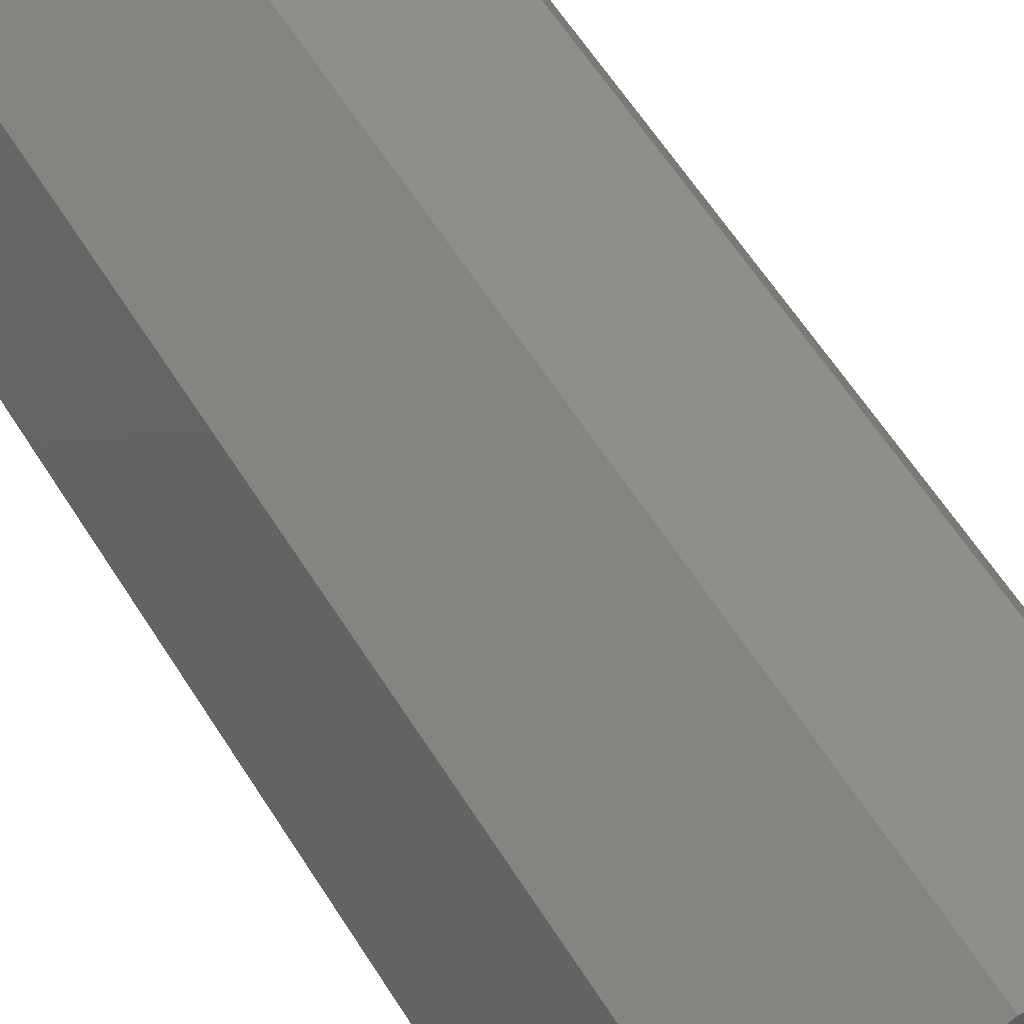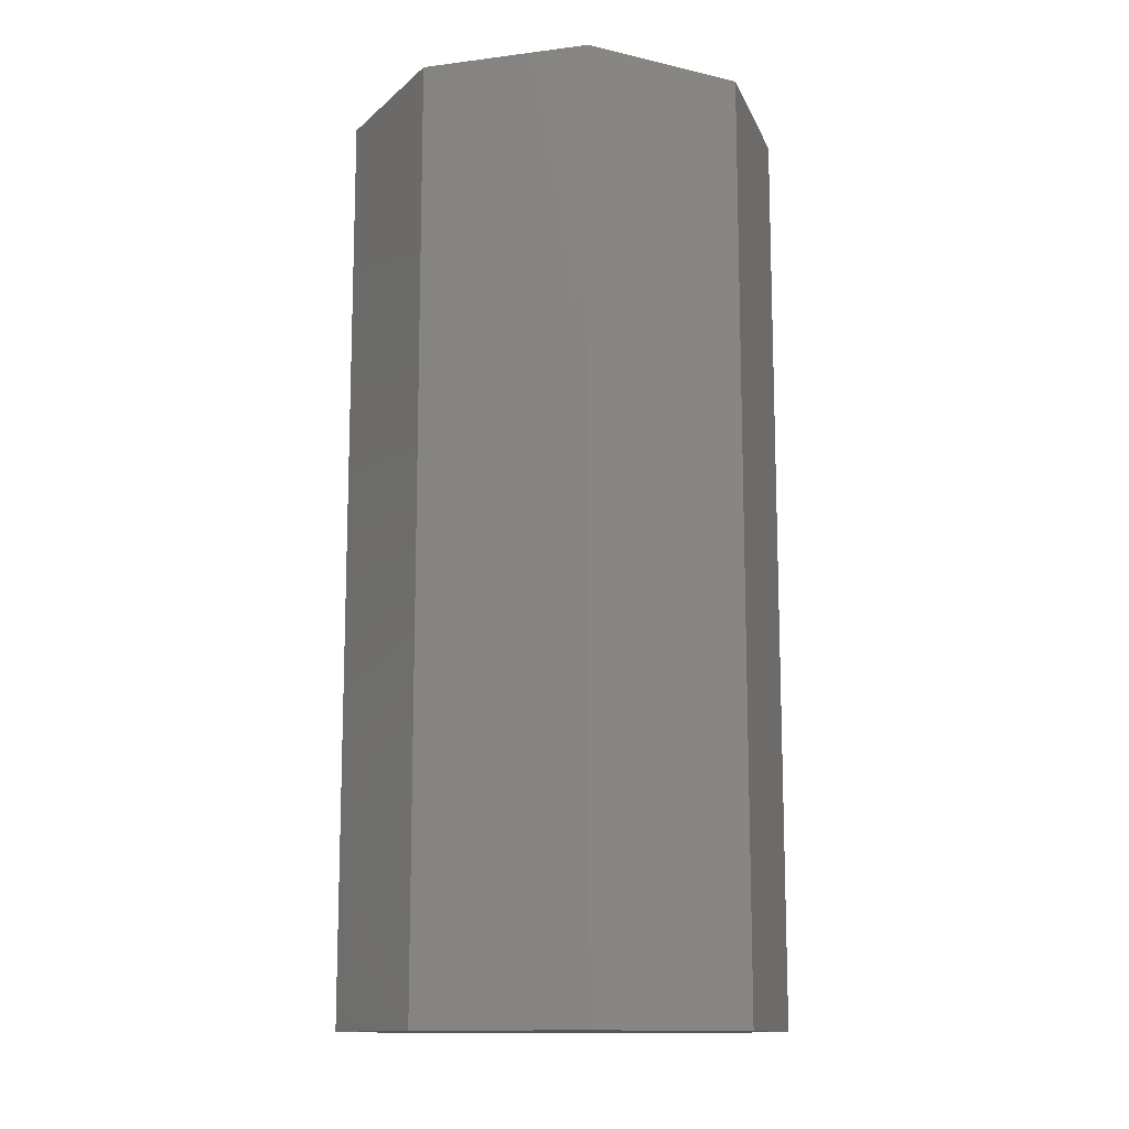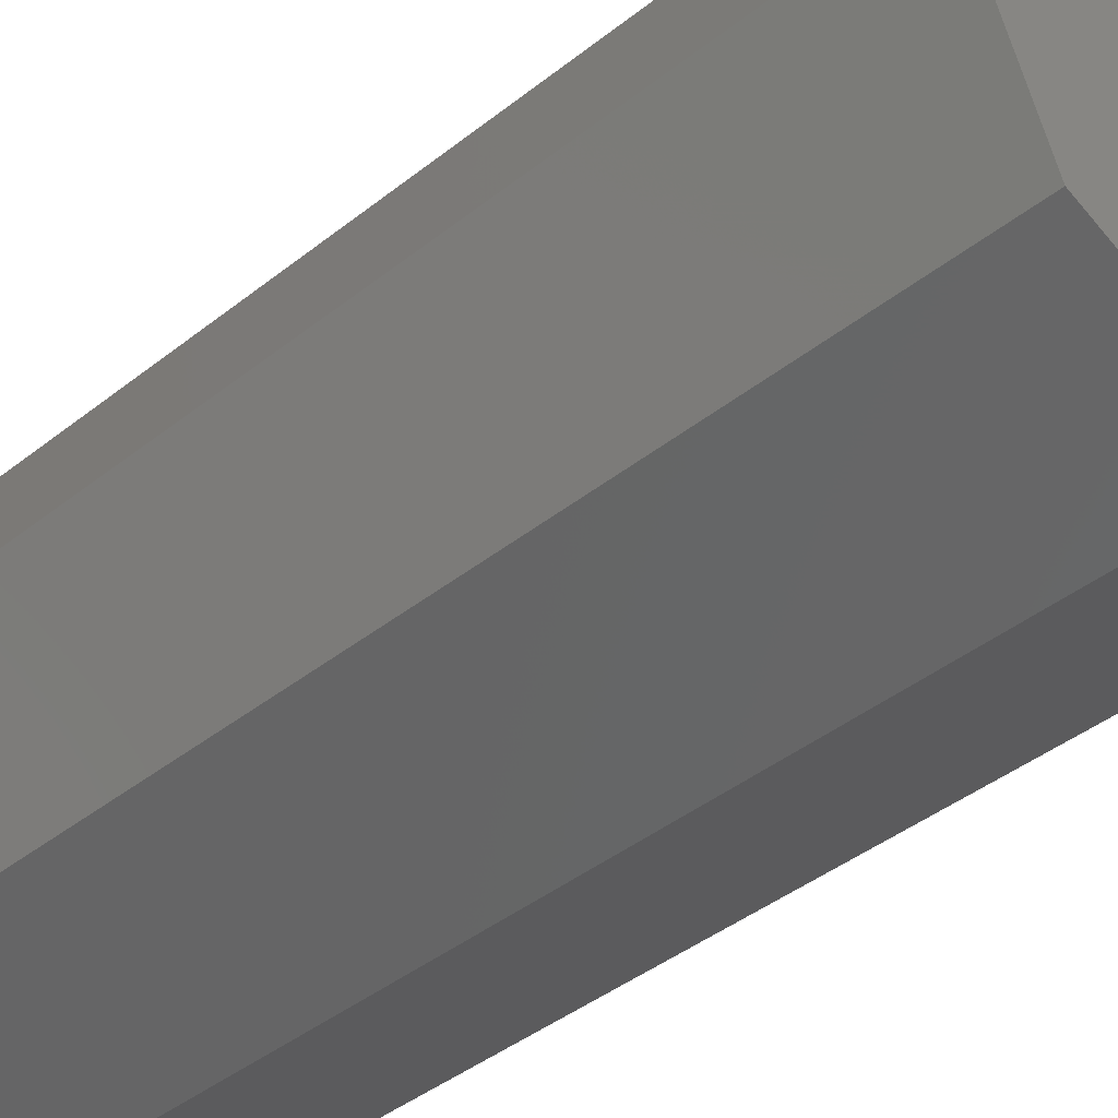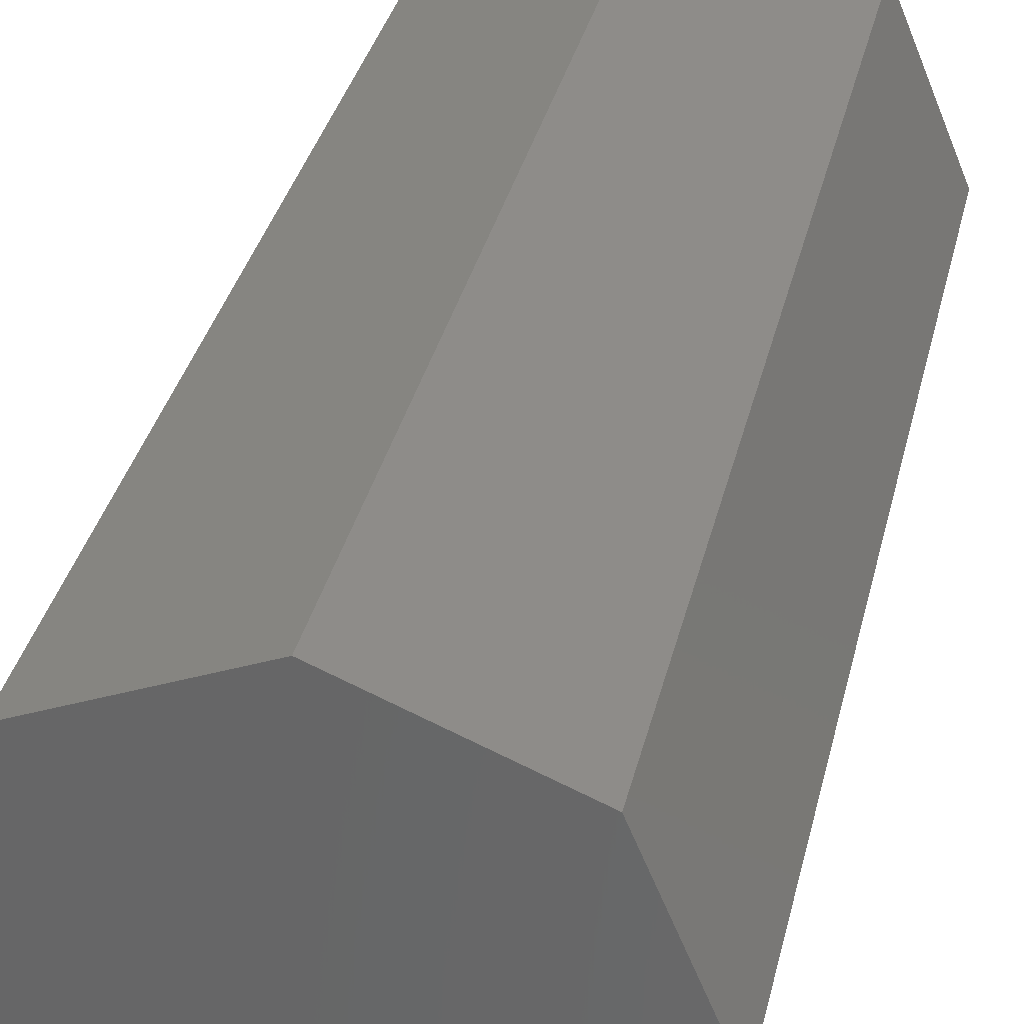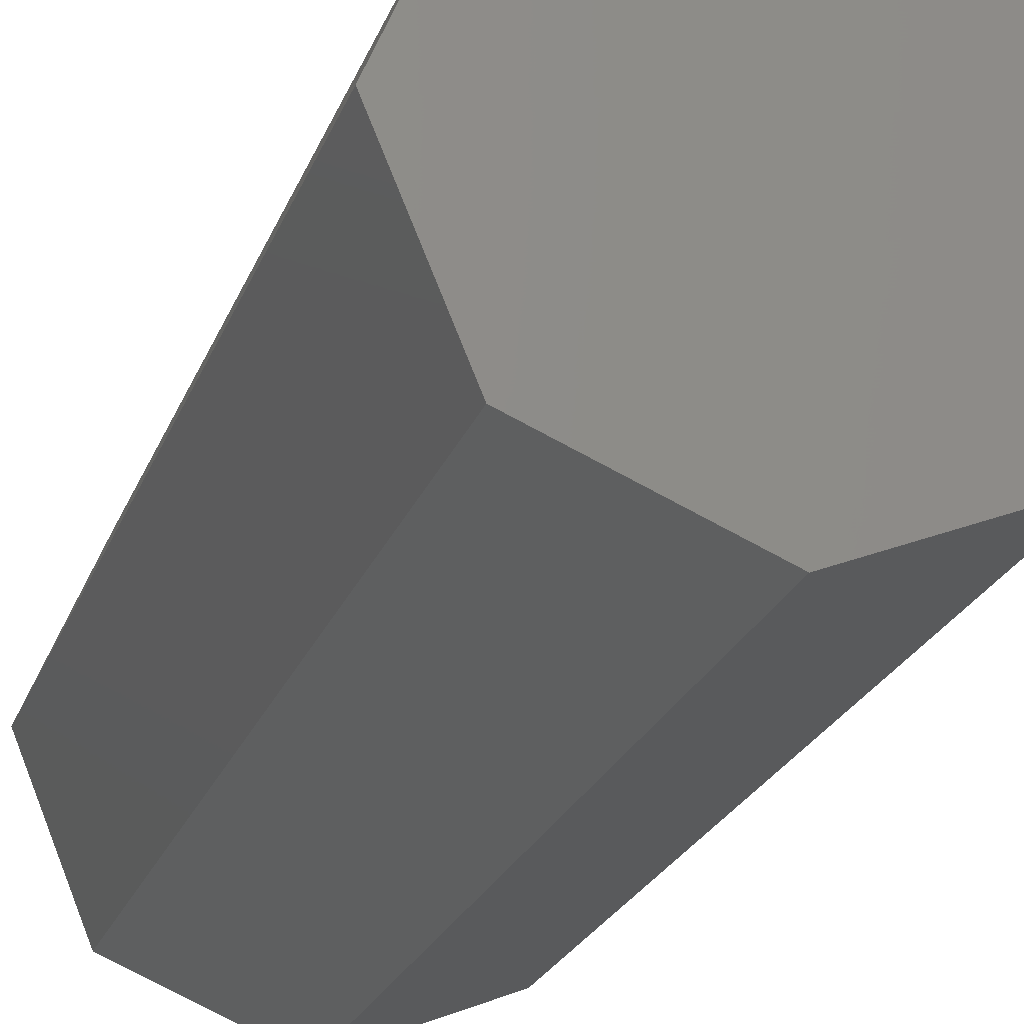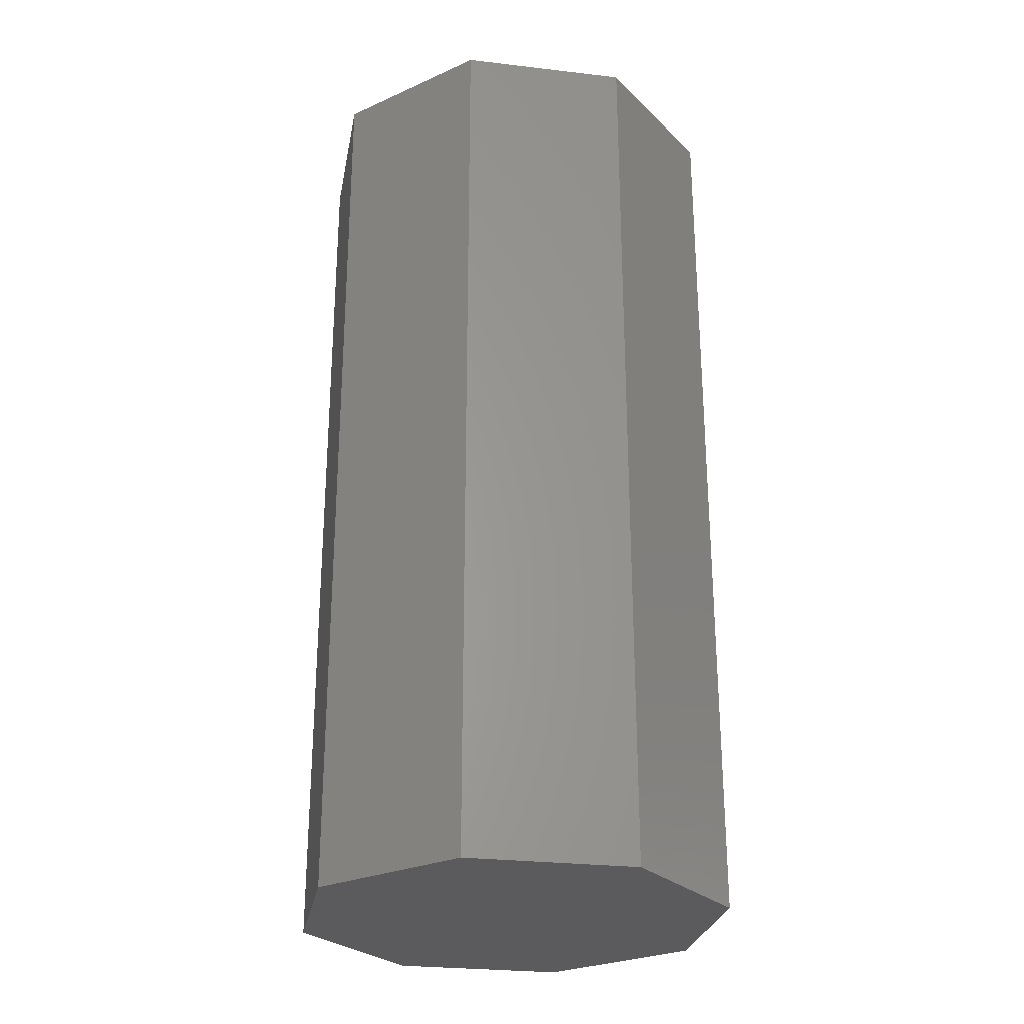
<metadata>
{"format":"stl","ext":"stl","renderer":"f3d","projection":"perspective","resolution":1024,"background":"white","views":[{"elev":63.2,"azim":-32.7,"up":"+Y"},{"elev":-12.8,"azim":129.1,"up":"+Z"},{"elev":-40.3,"azim":134.5,"up":"+Y"},{"elev":33.5,"azim":12.6,"up":"+Y"},{"elev":-23.2,"azim":162.8,"up":"+Y"},{"elev":-27.1,"azim":57.2,"up":"+Z"}]}
</metadata>
<code>
# stl→obj: 16 verts, 28 faces
v -1.343 1.343 0
v 0 1.9 0
v -1.9 0 0
v 1.343 1.343 0
v 1.9 0 0
v 1.343 -1.343 0
v 0 -1.9 0
v -1.343 -1.343 0
v 1.343 1.343 8
v 1.9 0 8
v 0 1.9 8
v -1.9 0 8
v -1.343 1.343 8
v -1.343 -1.343 8
v 0 -1.9 8
v 1.343 -1.343 8
f 1 2 3
f 3 2 4
f 3 4 5
f 3 5 6
f 3 6 7
f 3 7 8
f 4 9 10
f 5 4 10
f 11 9 2
f 2 9 4
f 12 13 3
f 3 13 1
f 8 14 3
f 3 14 12
f 8 7 15
f 14 8 15
f 7 6 16
f 15 7 16
f 6 5 10
f 16 6 10
f 13 11 1
f 1 11 2
f 12 14 15
f 10 12 16
f 16 12 15
f 9 12 10
f 11 12 9
f 13 12 11

</code>
